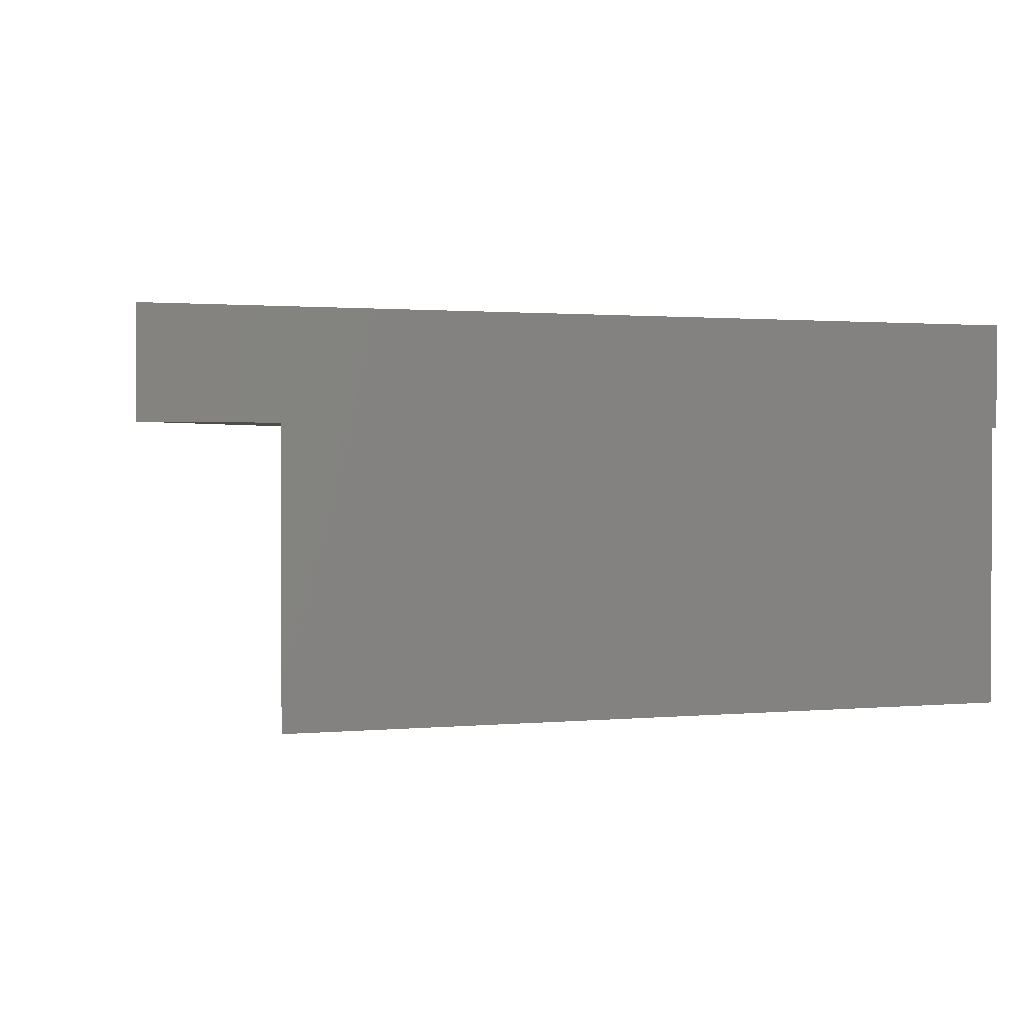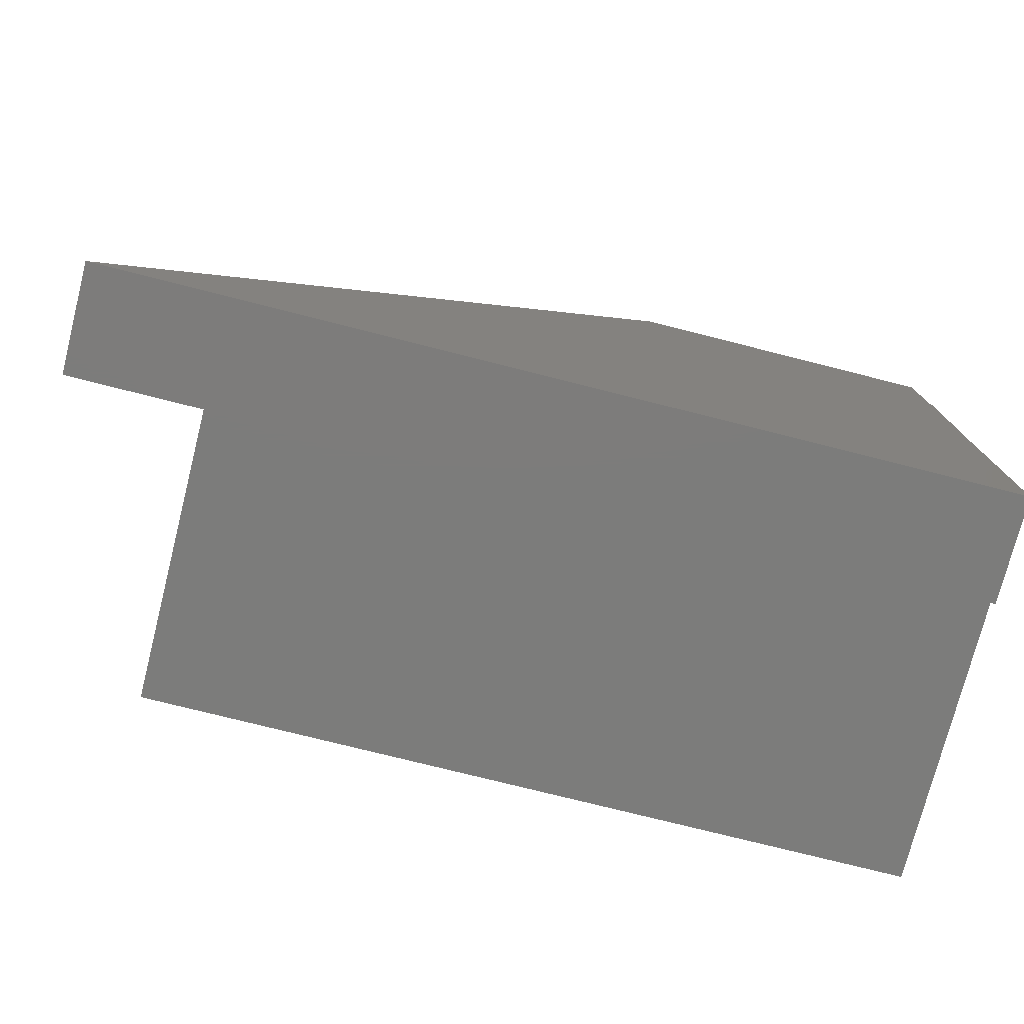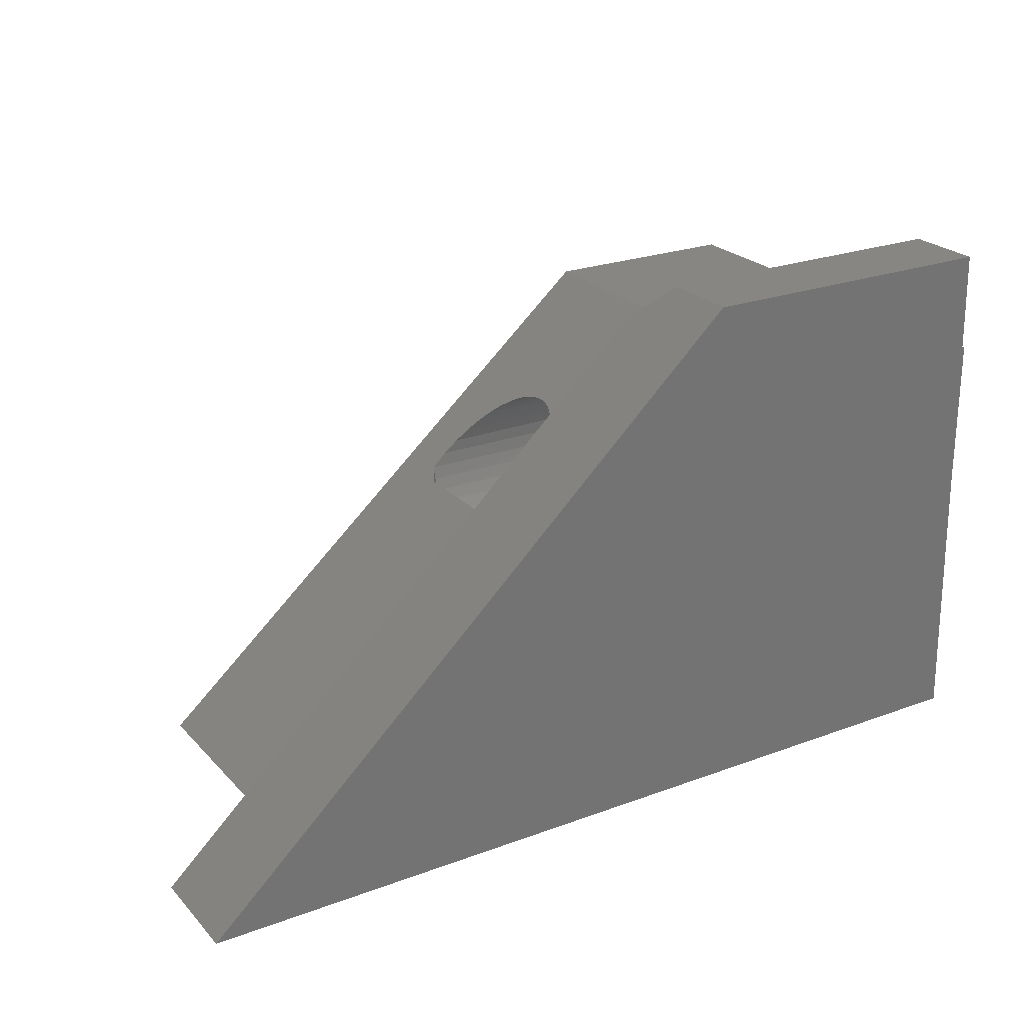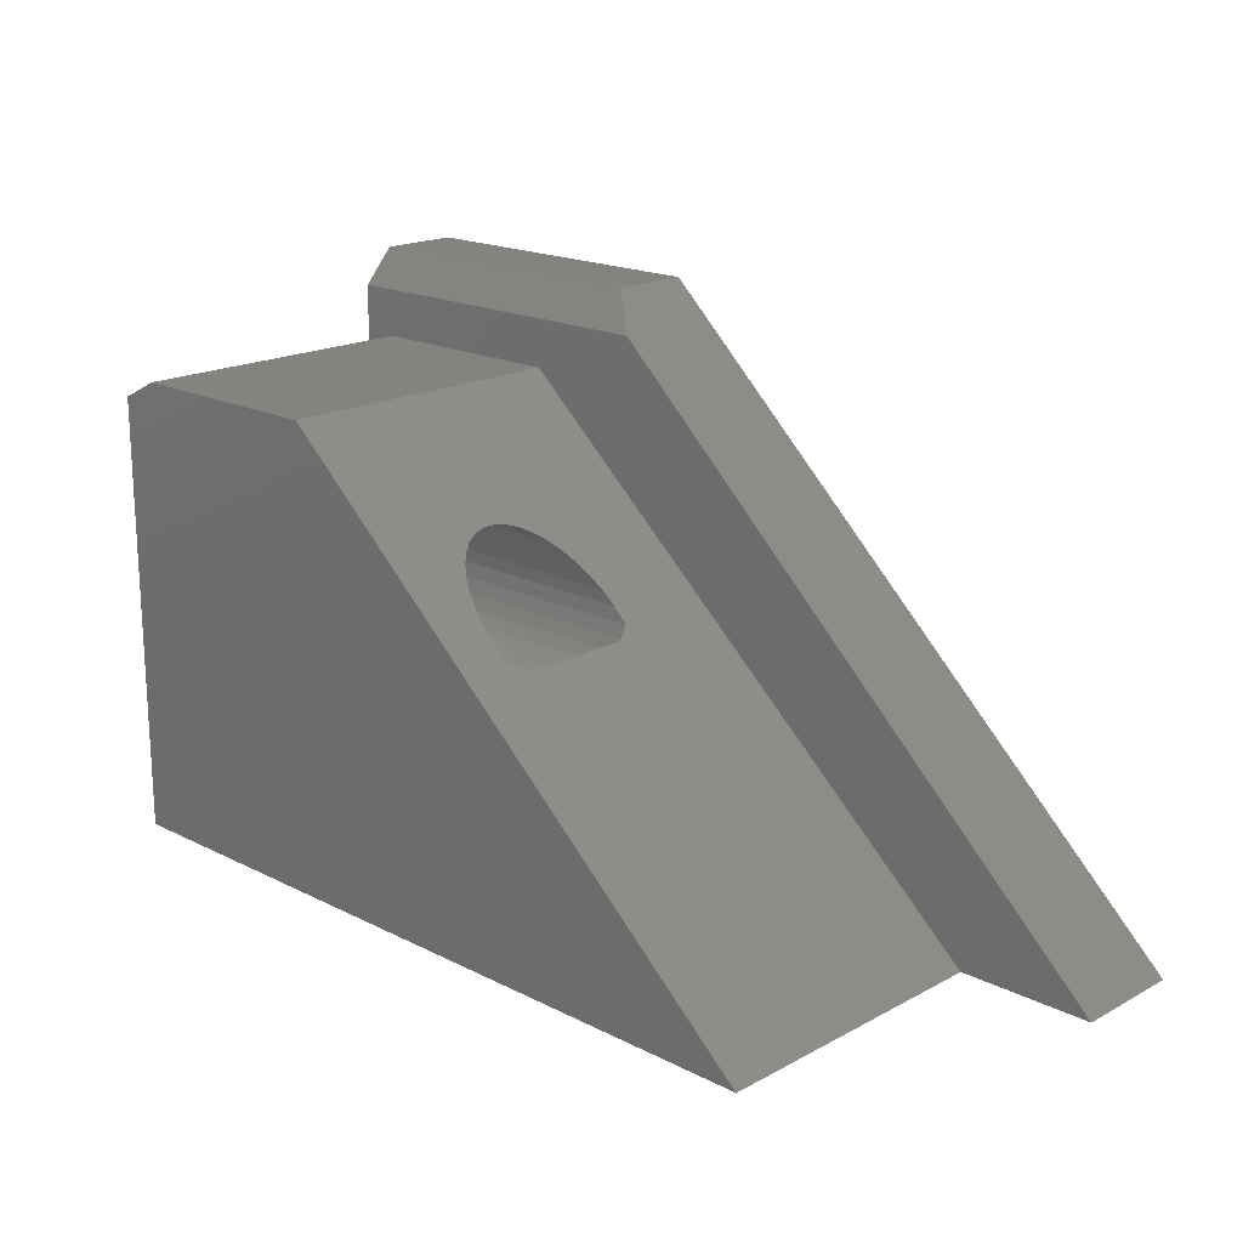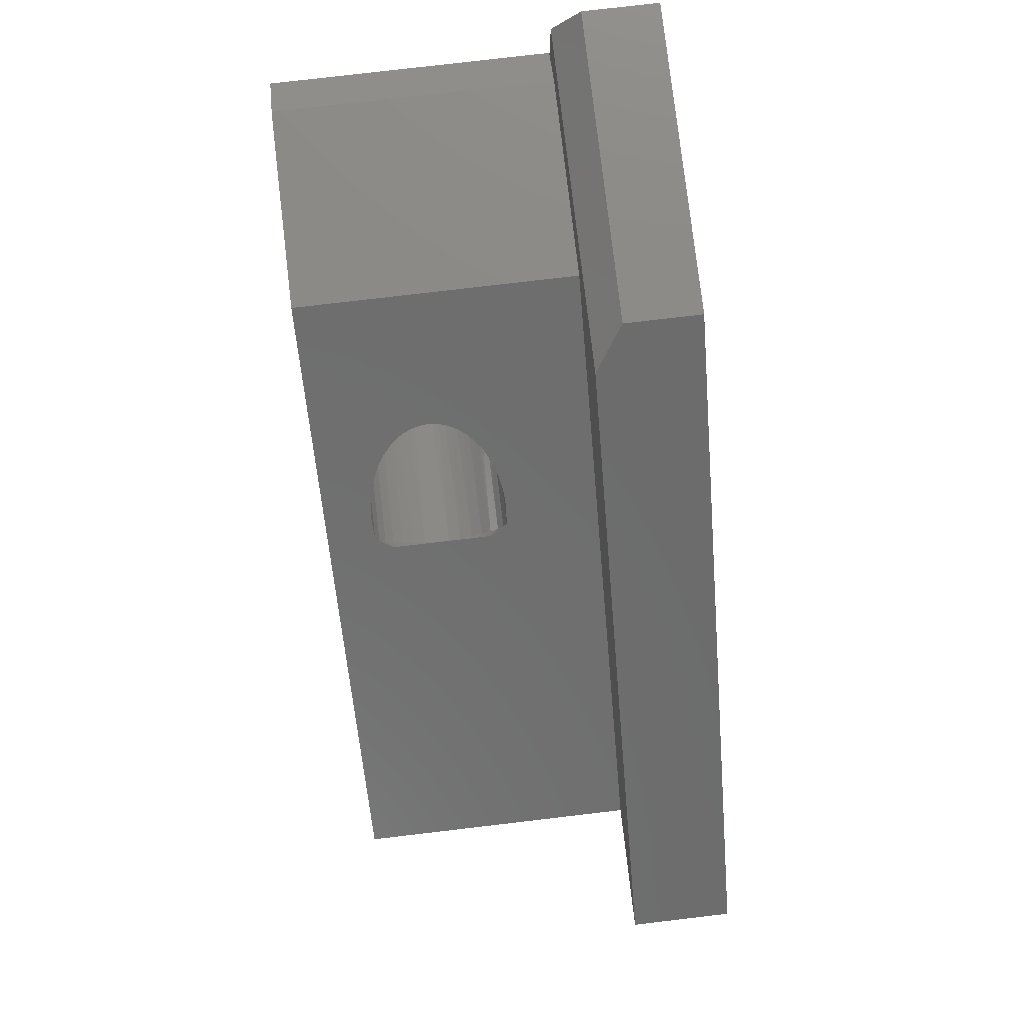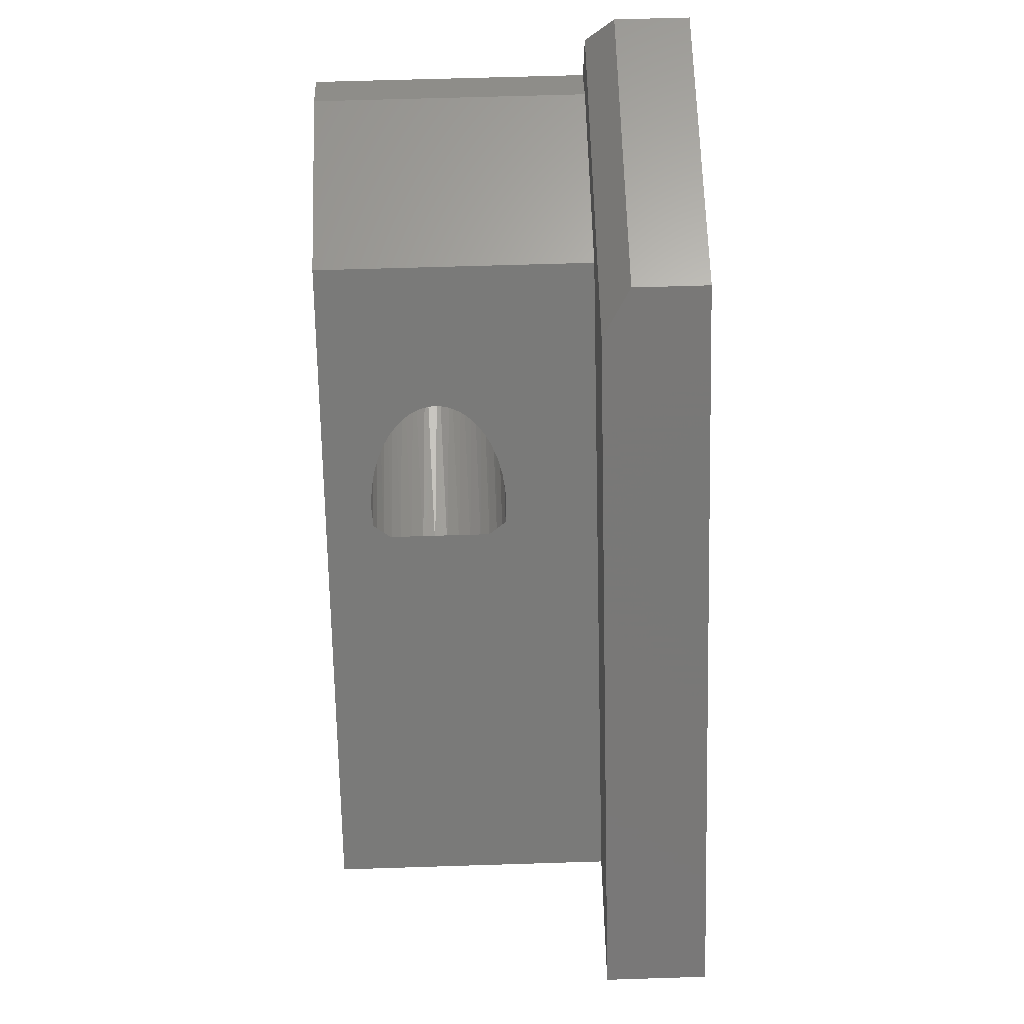
<metadata>
{"format":"stl","ext":"stl","renderer":"f3d","projection":"perspective","resolution":1024,"background":"white","views":[{"elev":1.3,"azim":161.2,"up":"+Y"},{"elev":-75.6,"azim":165.8,"up":"+Z"},{"elev":24.0,"azim":148.4,"up":"+Z"},{"elev":18.4,"azim":44.1,"up":"+Z"},{"elev":78.9,"azim":83.3,"up":"+Z"},{"elev":66.0,"azim":88.2,"up":"+Z"}]}
</metadata>
<code>
# stl→obj: 113 verts, 222 faces
v 1.952e-18 -0.4402 0.1289
v 2.821e-18 -0.5157 0.1132
v 1.952e-18 -0.5242 0.1289
v 4.207e-18 -0.3898 0.08827
v 4.207e-18 -0.4906 0.08827
v 3.582e-18 -0.376 0.09953
v 4.671e-18 -0.4749 0.07991
v 4.671e-18 -0.4055 0.07991
v 4.957e-18 -0.4579 0.07476
v 4.957e-18 -0.4225 0.07476
v 5.054e-18 -0.4402 0.07303
v 3.582e-18 -0.5044 0.09953
v 2.821e-18 -0.3647 0.1132
v 1.952e-18 -0.3562 0.1289
v -0.4219 -0.345 0.1005
v -0.01562 -0.3431 0.1035
v -0.4219 -0.3345 0.1203
v -0.01562 -0.3558 0.08674
v -0.4219 -0.3593 0.08312
v -0.01562 -0.3714 0.07258
v -0.4219 -0.3766 0.06888
v -0.01562 -0.3893 0.06152
v -0.4219 -0.3964 0.0583
v -0.01562 -0.409 0.05393
v -0.4219 -0.4179 0.05179
v -0.01562 -0.4297 0.05007
v -0.4219 -0.4402 0.04959
v -0.01562 -0.4507 0.05007
v -0.4219 -0.4625 0.05179
v -0.01562 -0.4715 0.05393
v -0.4219 -0.484 0.0583
v -0.01562 -0.4911 0.06152
v -0.4219 -0.5038 0.06888
v -0.01562 -0.509 0.07258
v -0.4219 -0.5212 0.08312
v -0.01562 -0.5246 0.08674
v -0.4219 -0.5354 0.1005
v -0.01562 -0.5374 0.1035
v -0.4219 -0.546 0.1203
v -0.01562 -0.3336 0.1223
v -0.01562 -0.3278 0.1426
v -0.4219 -0.3279 0.1417
v -0.04018 -0.3257 0.1641
v -0.4219 -0.3257 0.1641
v -0.01562 -0.5468 0.1223
v -0.4219 -0.5525 0.1417
v -0.01562 -0.5527 0.1426
v -0.4219 -0.5547 0.1641
v -0.04018 -0.5547 0.1641
v 0.4688 -0.1719 -0.2812
v 0.4688 -0.6328 -0.2812
v -0.347 -0.6328 0.4326
v -0.06343 -0.5529 0.1844
v -0.08635 -0.5473 0.2045
v -0.1041 -0.5401 0.22
v -0.121 -0.5302 0.2348
v -0.1353 -0.5188 0.2473
v -0.1482 -0.5048 0.2586
v -0.158 -0.49 0.2671
v -0.162 -0.4818 0.2707
v -0.1655 -0.4732 0.2737
v -0.1687 -0.4616 0.2765
v -0.1706 -0.4495 0.2782
v -0.171 -0.4371 0.2785
v -0.347 -0.1719 0.4326
v -0.1698 -0.4247 0.2775
v -0.167 -0.4121 0.275
v -0.1628 -0.4002 0.2713
v -0.1567 -0.3882 0.266
v -0.1496 -0.3774 0.2598
v -0.1403 -0.3665 0.2516
v -0.13 -0.357 0.2427
v -0.1192 -0.349 0.2332
v -0.1006 -0.3387 0.2169
v -0.08113 -0.3315 0.1999
v -0.06077 -0.3272 0.1821
v -0.4219 -0.546 0.2079
v -0.4219 -0.5525 0.1864
v -0.4219 -0.5354 0.2277
v -0.4219 -0.5212 0.245
v -0.4219 -0.484 0.2698
v -0.4219 -0.5038 0.2592
v -0.4219 -0.4625 0.2763
v -0.4219 -0.4402 0.2785
v -0.4219 -0.4179 0.2763
v -0.4219 -0.3345 0.2079
v -0.4219 -0.345 0.2277
v -0.4219 -0.3279 0.1864
v -0.4219 -0.3964 0.2698
v -0.4219 -0.3593 0.245
v -0.4219 -0.3766 0.2592
v -0.6797 -0.6328 0.4326
v -0.7422 -0.6328 0.4013
v -0.7422 -0.6328 -0.2812
v -0.7422 -0.1719 -0.2812
v -0.7422 -0.1719 0.1562
v -0.7422 2.515e-17 0.1562
v -0.7422 3.876e-17 0.4013
v -0.6797 -0.1719 0.4326
v 0.6797 1.587e-16 -0.2812
v -0.75 0 -0.2812
v -0.7378 3.937e-17 0.4035
v -0.7373 4.104e-17 0.4326
v -0.735 4.845e-17 0.5615
v -0.2233 1.053e-16 0.5615
v -0.7378 -0.1719 0.4035
v -0.7373 -0.1719 0.4326
v -0.7359 -0.1719 0.5068
v -0.735 -0.125 0.5615
v 0.6797 -0.1719 -0.2812
v -0.1647 -0.1719 0.5068
v -0.75 -0.1719 -0.2812
v -0.2233 -0.125 0.5615
f 1 2 3
f 4 5 6
f 7 5 4
f 8 7 4
f 9 7 8
f 10 9 8
f 11 9 10
f 5 12 6
f 6 12 2
f 6 2 13
f 13 2 1
f 13 1 14
f 15 16 17
f 18 16 15
f 19 18 15
f 20 18 19
f 21 20 19
f 22 20 21
f 23 22 21
f 24 22 23
f 25 24 23
f 26 24 25
f 27 26 25
f 27 28 26
f 28 27 29
f 29 30 28
f 30 29 31
f 31 32 30
f 32 31 33
f 33 34 32
f 34 33 35
f 35 36 34
f 36 35 37
f 37 38 36
f 38 37 39
f 16 40 17
f 17 40 41
f 17 41 42
f 42 41 43
f 42 43 44
f 38 39 45
f 45 39 46
f 45 46 47
f 47 46 48
f 47 48 49
f 50 14 1
f 50 41 14
f 51 50 1
f 51 1 3
f 51 3 47
f 52 51 47
f 52 47 49
f 52 49 53
f 52 53 54
f 52 54 55
f 52 55 56
f 52 56 57
f 52 57 58
f 52 58 59
f 52 59 60
f 52 60 61
f 52 61 62
f 52 62 63
f 52 63 64
f 52 64 65
f 65 64 66
f 65 66 67
f 65 67 68
f 65 68 69
f 65 69 70
f 65 70 71
f 65 71 72
f 65 72 73
f 65 73 74
f 65 74 75
f 65 75 76
f 65 76 43
f 65 43 41
f 65 41 50
f 2 36 38
f 5 32 34
f 5 34 12
f 34 36 12
f 12 36 2
f 9 28 30
f 9 30 7
f 30 32 7
f 7 32 5
f 11 26 28
f 11 28 9
f 8 20 22
f 22 24 8
f 8 24 10
f 24 11 10
f 6 16 18
f 18 20 6
f 6 20 4
f 20 8 4
f 16 6 13
f 11 24 26
f 14 41 40
f 14 40 16
f 14 16 13
f 3 2 38
f 3 38 45
f 3 45 47
f 77 54 78
f 55 54 77
f 79 55 77
f 79 56 55
f 56 79 80
f 80 57 56
f 81 59 82
f 81 60 59
f 63 62 83
f 63 83 84
f 85 67 66
f 86 74 87
f 86 75 74
f 75 86 88
f 54 53 78
f 78 53 49
f 78 49 48
f 59 58 82
f 82 58 57
f 82 57 80
f 60 81 61
f 61 81 83
f 61 83 62
f 63 84 64
f 64 84 85
f 64 85 66
f 69 68 89
f 89 68 67
f 89 67 85
f 72 71 90
f 90 71 70
f 90 70 91
f 91 70 69
f 91 69 89
f 74 73 87
f 87 73 72
f 87 72 90
f 75 88 76
f 76 88 44
f 76 44 43
f 83 85 84
f 85 83 81
f 85 81 89
f 89 81 82
f 89 82 91
f 21 31 23
f 23 31 29
f 23 29 25
f 25 29 27
f 91 82 90
f 90 82 80
f 90 80 87
f 87 80 79
f 87 79 86
f 86 79 77
f 86 77 88
f 88 77 78
f 88 78 44
f 44 78 48
f 44 48 42
f 42 48 46
f 42 46 17
f 17 46 39
f 17 39 15
f 15 39 37
f 15 37 19
f 19 37 35
f 19 35 21
f 21 35 33
f 21 33 31
f 52 92 51
f 51 92 93
f 51 93 94
f 95 94 96
f 96 94 93
f 96 93 97
f 97 93 98
f 65 99 52
f 52 99 92
f 100 101 97
f 100 97 98
f 100 98 102
f 100 102 103
f 100 103 104
f 100 104 105
f 102 106 103
f 103 106 107
f 103 107 104
f 104 107 108
f 104 108 109
f 107 106 99
f 110 65 50
f 111 108 107
f 111 107 99
f 111 99 65
f 111 65 110
f 106 102 98
f 98 93 106
f 106 93 92
f 106 92 99
f 101 95 112
f 100 110 50
f 51 94 50
f 50 94 95
f 50 95 100
f 100 95 101
f 96 97 112
f 112 97 101
f 96 112 95
f 113 105 109
f 109 105 104
f 110 100 111
f 111 100 105
f 111 105 113
f 108 111 109
f 109 111 113

</code>
